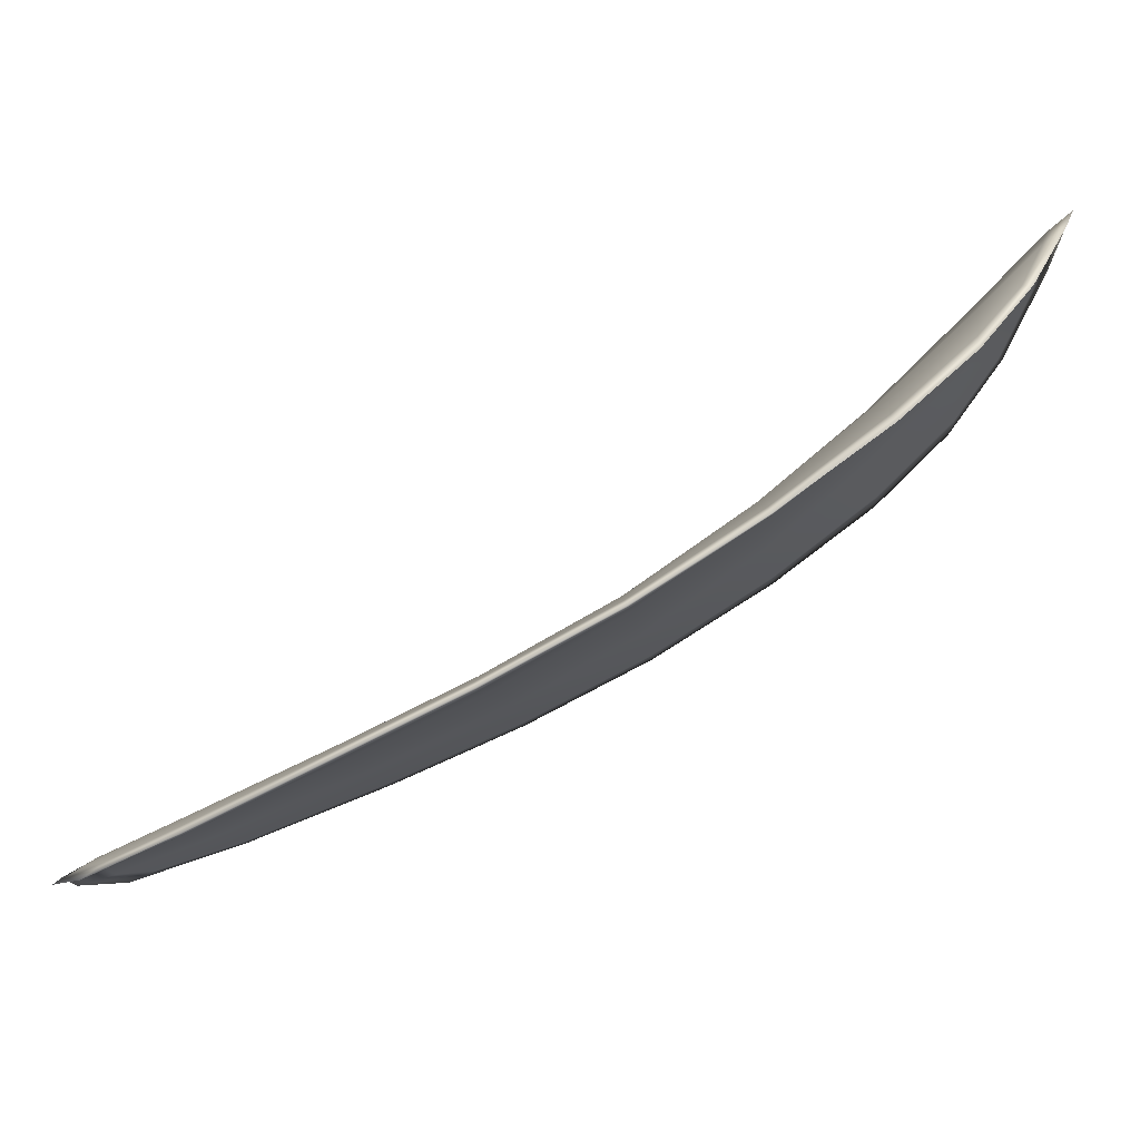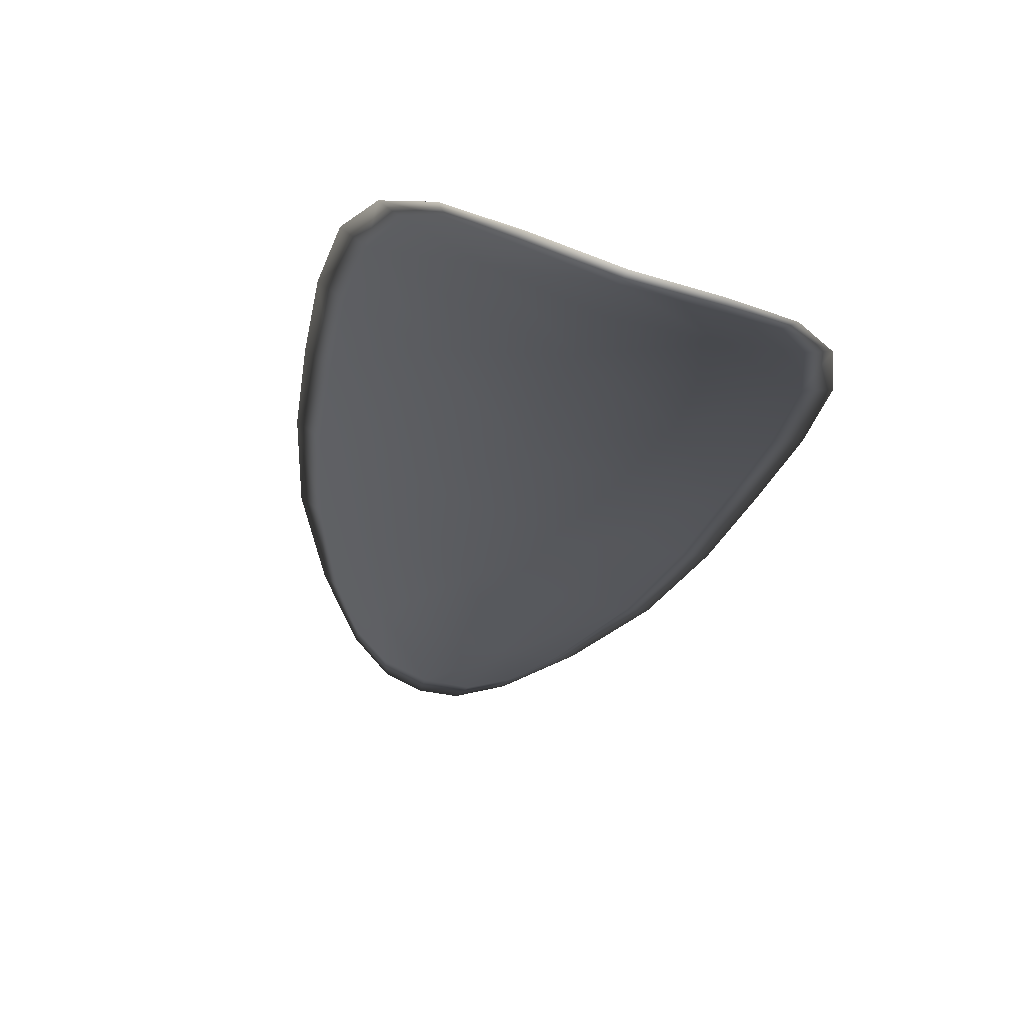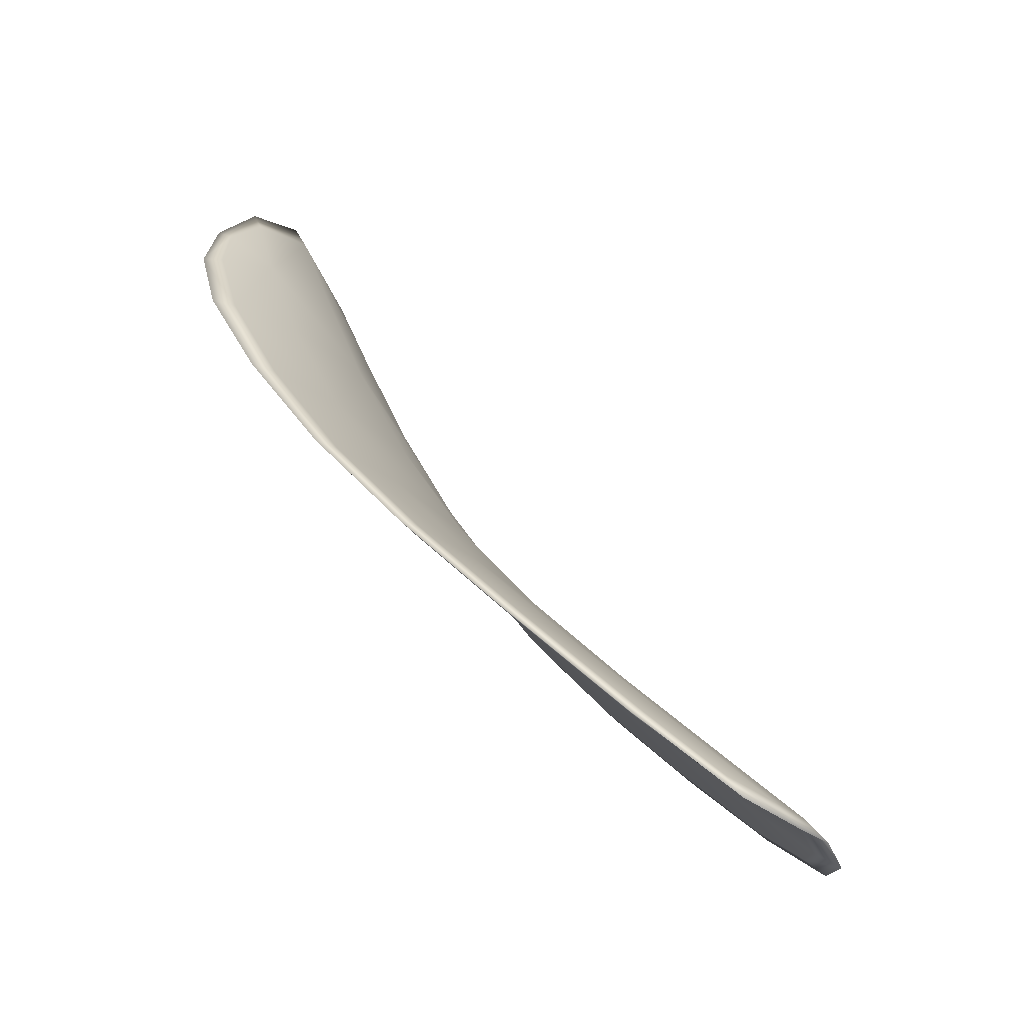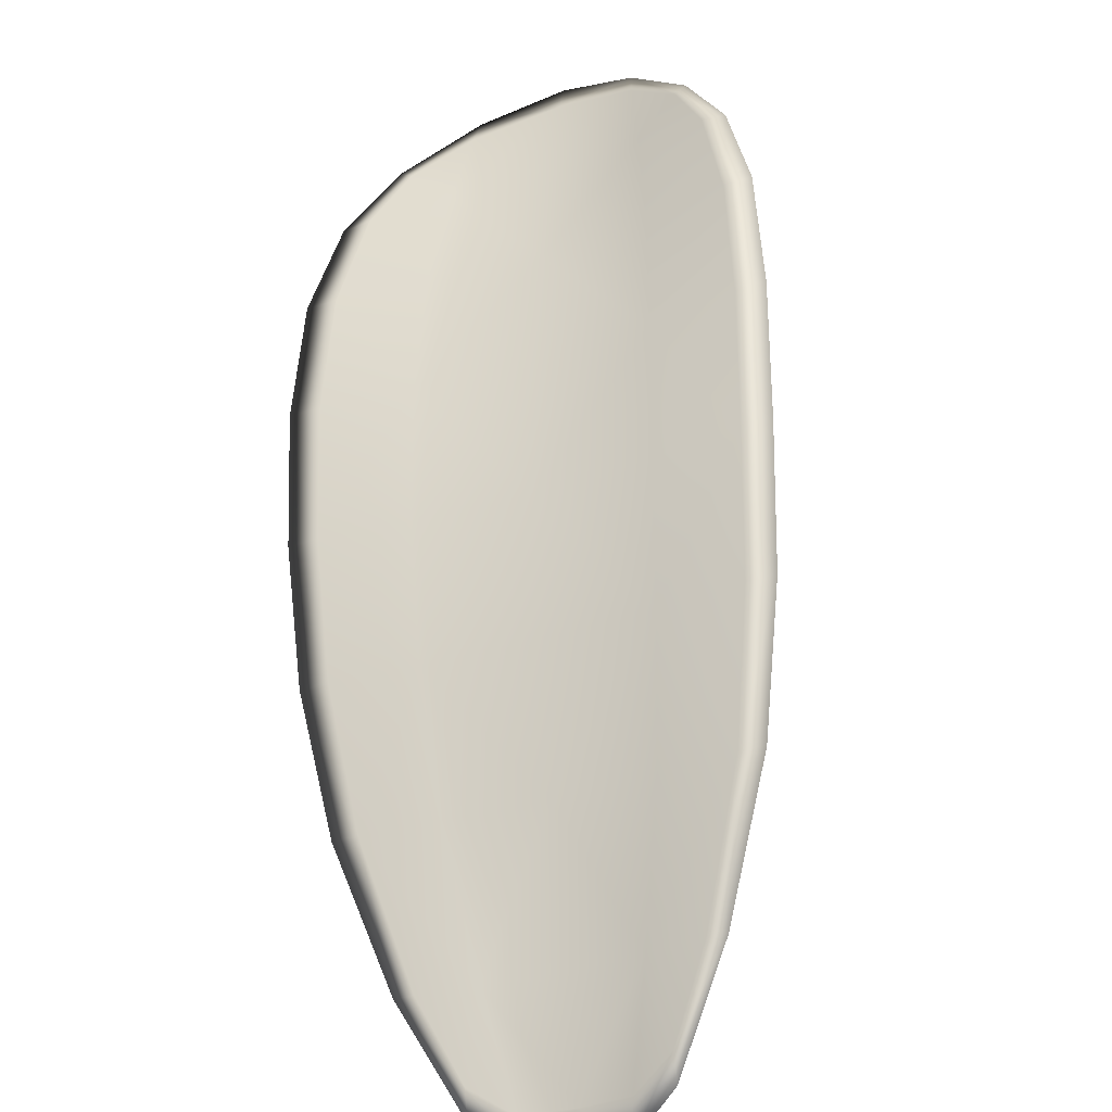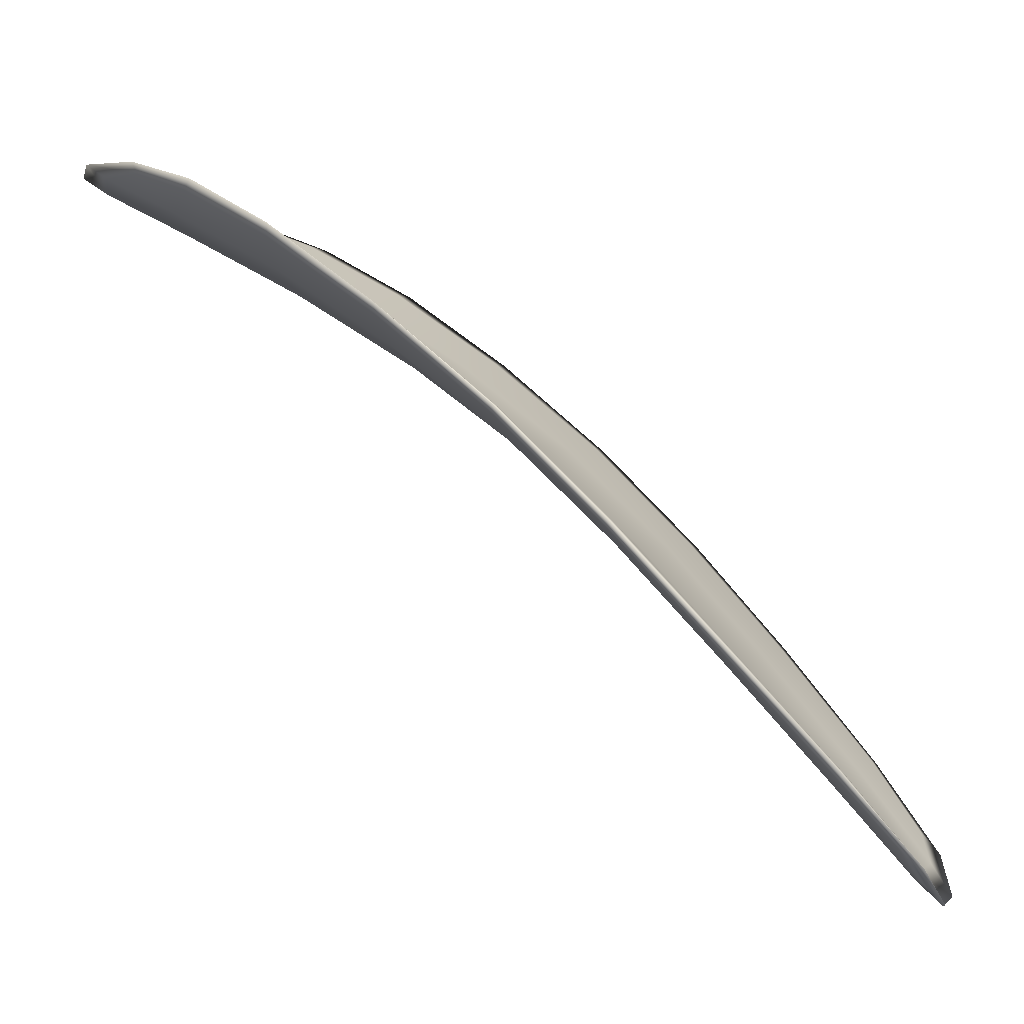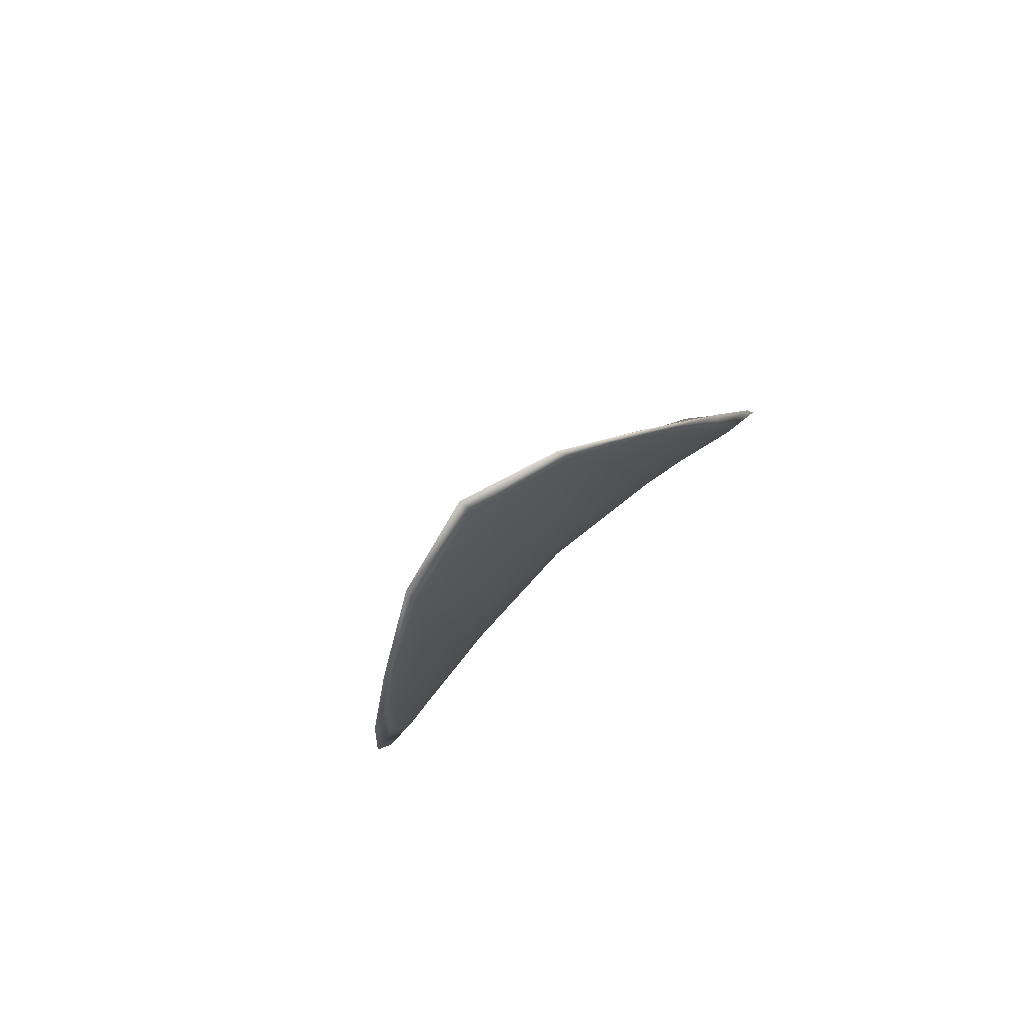
<metadata>
{"format":"obj","ext":"obj","renderer":"f3d","projection":"perspective","resolution":1024,"background":"white","views":[{"elev":-47.7,"azim":71.9,"up":"+Z"},{"elev":22.1,"azim":46.0,"up":"+Y"},{"elev":13.6,"azim":-74.5,"up":"+Z"},{"elev":15.0,"azim":-121.5,"up":"+Y"},{"elev":-22.6,"azim":147.6,"up":"+Y"},{"elev":23.5,"azim":139.5,"up":"+Z"}]}
</metadata>
<code>
v -2.303 0.7674 -1.22
v -2.301 0.7667 -1.221
v -2.303 0.7652 -1.223
v -2.305 0.7661 -1.221
v -2.307 0.7668 -1.22
v -2.305 0.7679 -1.22
v -2.303 0.7683 -1.219
v -2.301 0.7682 -1.219
v -2.3 0.7678 -1.22
v -2.3 0.7661 -1.223
v -2.299 0.7656 -1.224
v -2.301 0.7642 -1.226
v -2.302 0.7646 -1.224
v -2.299 0.7671 -1.222
v -2.299 0.7664 -1.223
v -2.308 0.7585 -1.228
v -2.306 0.7581 -1.229
v -2.309 0.7559 -1.23
v -2.31 0.7562 -1.229
v -2.311 0.7568 -1.227
v -2.309 0.7591 -1.226
v -2.307 0.7614 -1.225
v -2.306 0.7607 -1.227
v -2.304 0.7603 -1.228
v -2.311 0.76 -1.225
v -2.313 0.7575 -1.226
v -2.314 0.7581 -1.225
v -2.312 0.7607 -1.224
v -2.311 0.763 -1.223
v -2.309 0.7623 -1.224
v -2.307 0.7643 -1.223
v -2.305 0.7634 -1.224
v -2.309 0.7651 -1.222
v -2.304 0.7628 -1.226
v -2.302 0.7624 -1.227
v -2.312 0.754 -1.229
v -2.311 0.7537 -1.23
v -2.313 0.7525 -1.23
v -2.314 0.7522 -1.229
v -2.314 0.7525 -1.229
v -2.313 0.7544 -1.228
v -2.314 0.7549 -1.227
v -2.315 0.7529 -1.228
v -2.315 0.7537 -1.227
v -2.315 0.7554 -1.226
v -2.303 0.7672 -1.22
v -2.301 0.7665 -1.221
v -2.3 0.7676 -1.22
v -2.301 0.7681 -1.219
v -2.303 0.7682 -1.219
v -2.305 0.7678 -1.22
v -2.307 0.7667 -1.22
v -2.305 0.7659 -1.221
v -2.303 0.765 -1.222
v -2.3 0.7659 -1.223
v -2.299 0.7655 -1.224
v -2.299 0.7663 -1.223
v -2.299 0.767 -1.222
v -2.302 0.7644 -1.224
v -2.301 0.7641 -1.226
v -2.307 0.7584 -1.228
v -2.306 0.758 -1.229
v -2.304 0.7602 -1.228
v -2.305 0.7606 -1.227
v -2.307 0.7612 -1.225
v -2.309 0.759 -1.226
v -2.311 0.7566 -1.227
v -2.31 0.7561 -1.228
v -2.309 0.7557 -1.23
v -2.311 0.7598 -1.225
v -2.309 0.7621 -1.224
v -2.31 0.7629 -1.223
v -2.312 0.7606 -1.224
v -2.314 0.758 -1.225
v -2.313 0.7574 -1.226
v -2.307 0.7642 -1.222
v -2.305 0.7632 -1.224
v -2.309 0.765 -1.221
v -2.303 0.7626 -1.226
v -2.302 0.7623 -1.227
v -2.312 0.7538 -1.229
v -2.311 0.7536 -1.23
v -2.313 0.7542 -1.228
v -2.314 0.7524 -1.228
v -2.313 0.7521 -1.229
v -2.313 0.7525 -1.23
v -2.314 0.7548 -1.227
v -2.315 0.7553 -1.226
v -2.315 0.7537 -1.227
v -2.315 0.7528 -1.228
v -2.311 0.7536 -1.23
v -2.313 0.7521 -1.23
v -2.308 0.7557 -1.23
v -2.313 0.7525 -1.23
v -2.315 0.7522 -1.228
v -2.316 0.7533 -1.228
v -2.315 0.7518 -1.229
v -2.315 0.7537 -1.227
v -2.305 0.7681 -1.219
v -2.303 0.7685 -1.219
v -2.307 0.7671 -1.22
v -2.303 0.7682 -1.219
v -2.298 0.7674 -1.221
v -2.299 0.7664 -1.223
v -2.299 0.7681 -1.219
v -2.299 0.7663 -1.223
v -2.299 0.7654 -1.225
v -2.3 0.764 -1.226
v -2.314 0.7516 -1.229
v -2.315 0.7555 -1.226
v -2.314 0.7583 -1.225
v -2.301 0.7685 -1.219
v -2.309 0.7654 -1.221
v -2.311 0.7632 -1.222
v -2.302 0.7622 -1.228
v -2.304 0.7601 -1.229
v -2.306 0.7579 -1.23
v -2.313 0.7609 -1.223
f 1 2 3
f 1 3 4
f 1 4 5
f 1 5 6
f 1 6 7
f 1 7 8
f 1 8 9
f 1 9 2
f 10 11 12
f 10 12 13
f 10 13 3
f 10 3 2
f 10 2 9
f 10 9 14
f 10 14 15
f 10 15 11
f 16 17 18
f 16 18 19
f 16 19 20
f 16 20 21
f 16 21 22
f 16 22 23
f 16 23 24
f 16 24 17
f 25 21 20
f 25 20 26
f 25 26 27
f 25 27 28
f 25 28 29
f 25 29 30
f 25 30 22
f 25 22 21
f 31 32 22
f 31 22 30
f 31 30 29
f 31 29 33
f 31 33 5
f 31 5 4
f 31 4 3
f 31 3 32
f 34 35 24
f 34 24 23
f 34 23 22
f 34 22 32
f 34 32 3
f 34 3 13
f 34 13 12
f 34 12 35
f 36 37 38
f 36 38 39
f 36 39 40
f 36 40 41
f 36 41 20
f 36 20 19
f 36 19 18
f 36 18 37
f 42 41 40
f 42 40 43
f 42 43 44
f 42 44 45
f 42 45 27
f 42 27 26
f 42 26 20
f 42 20 41
f 46 47 48
f 46 48 49
f 46 49 50
f 46 50 51
f 46 51 52
f 46 52 53
f 46 53 54
f 46 54 47
f 55 56 57
f 55 57 58
f 55 58 48
f 55 48 47
f 55 47 54
f 55 54 59
f 55 59 60
f 55 60 56
f 61 62 63
f 61 63 64
f 61 64 65
f 61 65 66
f 61 66 67
f 61 67 68
f 61 68 69
f 61 69 62
f 70 66 65
f 70 65 71
f 70 71 72
f 70 72 73
f 70 73 74
f 70 74 75
f 70 75 67
f 70 67 66
f 76 77 54
f 76 54 53
f 76 53 52
f 76 52 78
f 76 78 72
f 76 72 71
f 76 71 65
f 76 65 77
f 79 80 60
f 79 60 59
f 79 59 54
f 79 54 77
f 79 77 65
f 79 65 64
f 79 64 63
f 79 63 80
f 81 82 69
f 81 69 68
f 81 68 67
f 81 67 83
f 81 83 84
f 81 84 85
f 81 85 86
f 81 86 82
f 87 83 67
f 87 67 75
f 87 75 74
f 87 74 88
f 87 88 89
f 87 89 90
f 87 90 84
f 87 84 83
f 91 92 38
f 91 38 37
f 91 37 18
f 91 18 93
f 91 93 69
f 91 69 82
f 91 82 94
f 91 94 92
f 95 96 44
f 95 44 43
f 95 43 40
f 95 40 97
f 95 97 84
f 95 84 90
f 95 90 98
f 95 98 96
f 99 100 7
f 99 7 6
f 99 6 5
f 99 5 101
f 99 101 52
f 99 52 51
f 99 51 102
f 99 102 100
f 103 104 15
f 103 15 14
f 103 14 9
f 103 9 105
f 103 105 48
f 103 48 58
f 103 58 106
f 103 106 104
f 107 108 12
f 107 12 11
f 107 11 15
f 107 15 104
f 107 104 106
f 107 106 56
f 107 56 60
f 107 60 108
f 109 97 40
f 109 40 39
f 109 39 38
f 109 38 92
f 109 92 94
f 109 94 85
f 109 85 84
f 109 84 97
f 110 111 27
f 110 27 45
f 110 45 44
f 110 44 96
f 110 96 98
f 110 98 88
f 110 88 74
f 110 74 111
f 112 105 9
f 112 9 8
f 112 8 7
f 112 7 100
f 112 100 102
f 112 102 49
f 112 49 48
f 112 48 105
f 113 101 5
f 113 5 33
f 113 33 29
f 113 29 114
f 113 114 72
f 113 72 78
f 113 78 52
f 113 52 101
f 115 116 24
f 115 24 35
f 115 35 12
f 115 12 108
f 115 108 60
f 115 60 80
f 115 80 63
f 115 63 116
f 117 93 18
f 117 18 17
f 117 17 24
f 117 24 116
f 117 116 63
f 117 63 62
f 117 62 69
f 117 69 93
f 118 114 29
f 118 29 28
f 118 28 27
f 118 27 111
f 118 111 74
f 118 74 73
f 118 73 72
f 118 72 114

</code>
